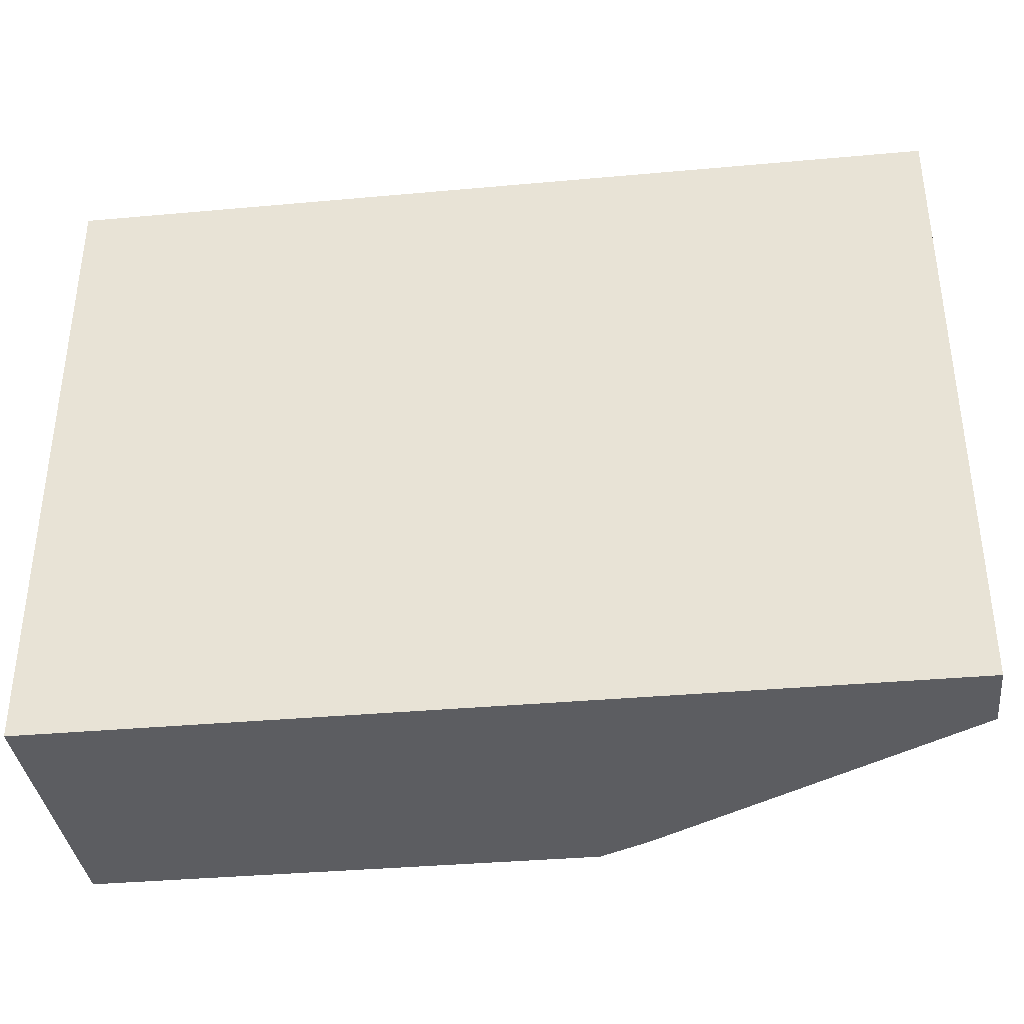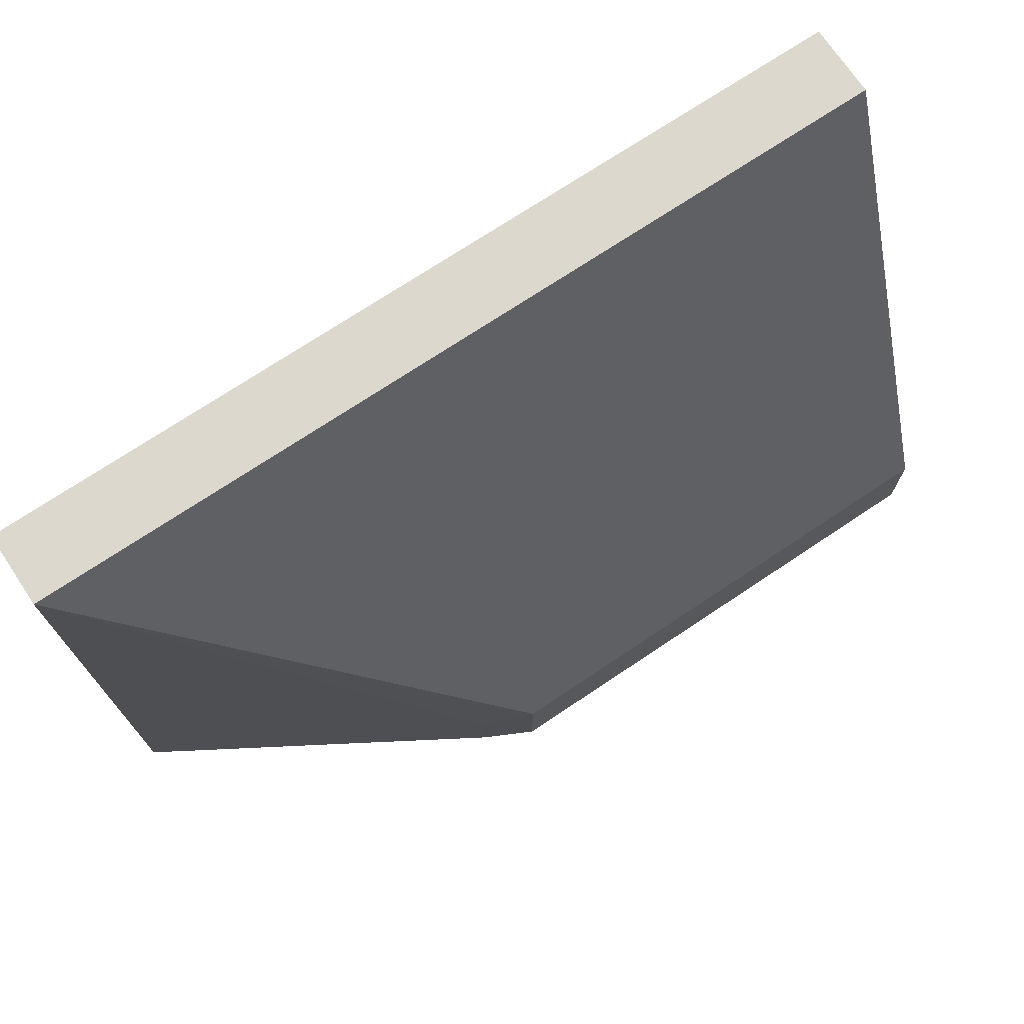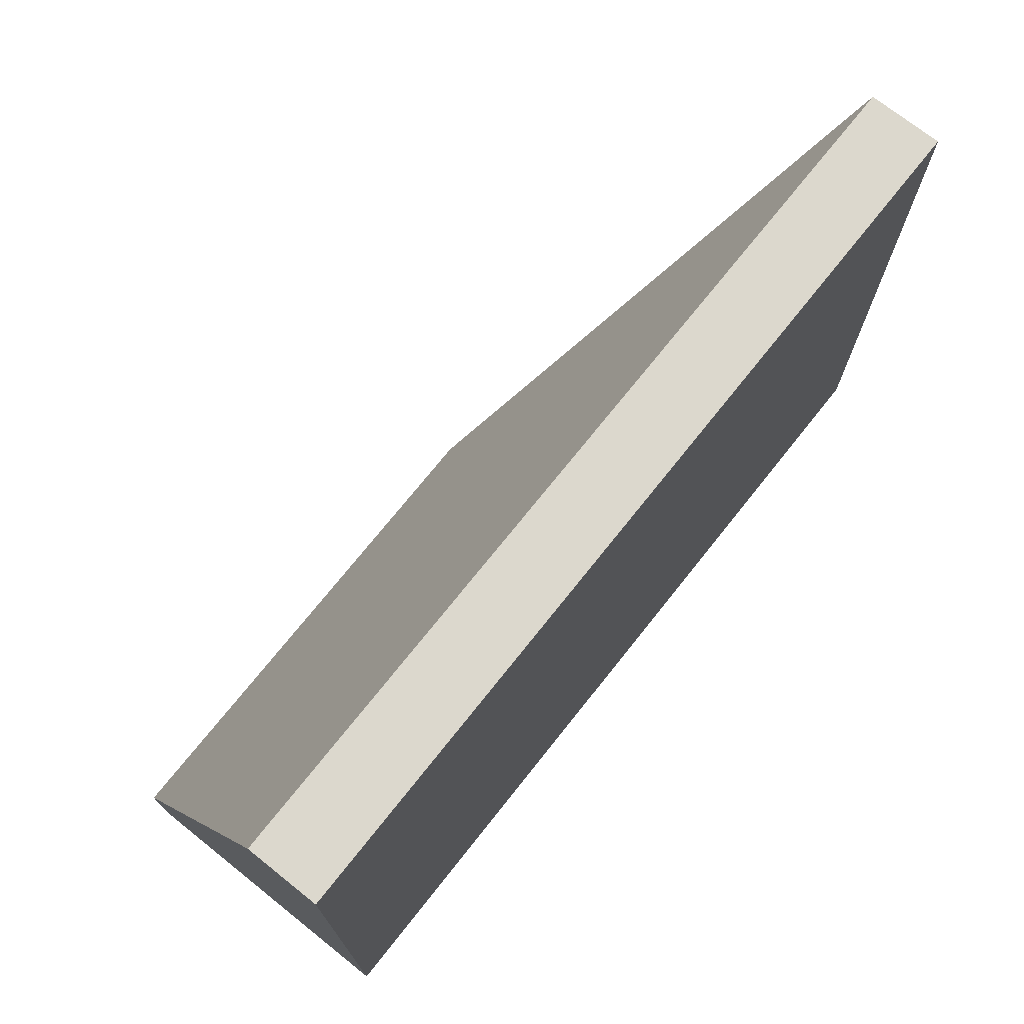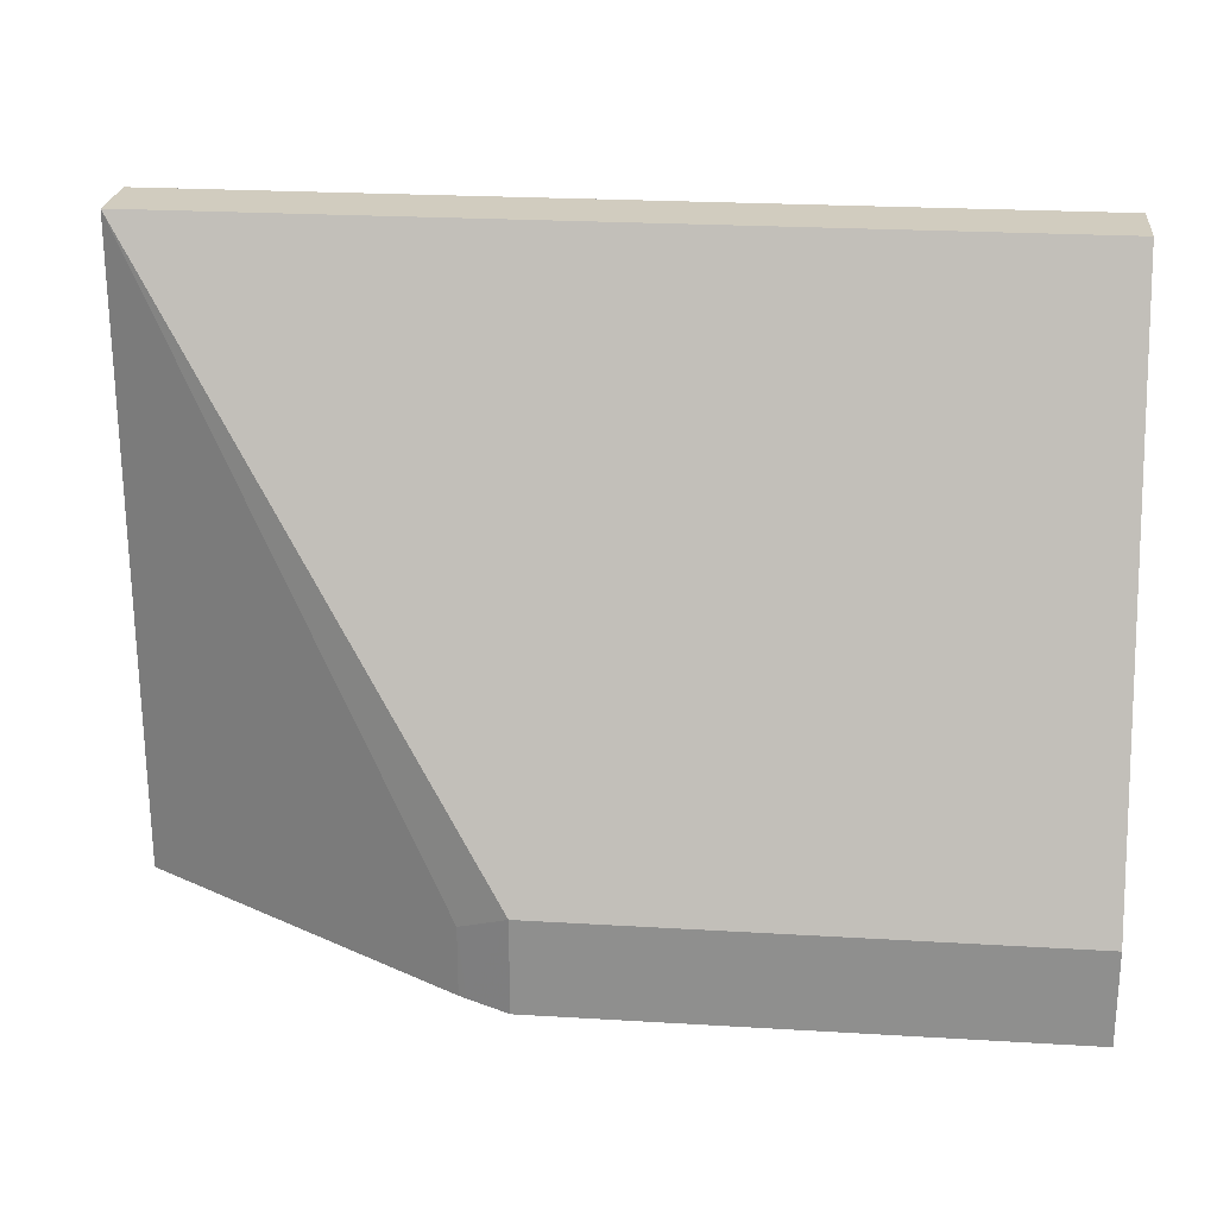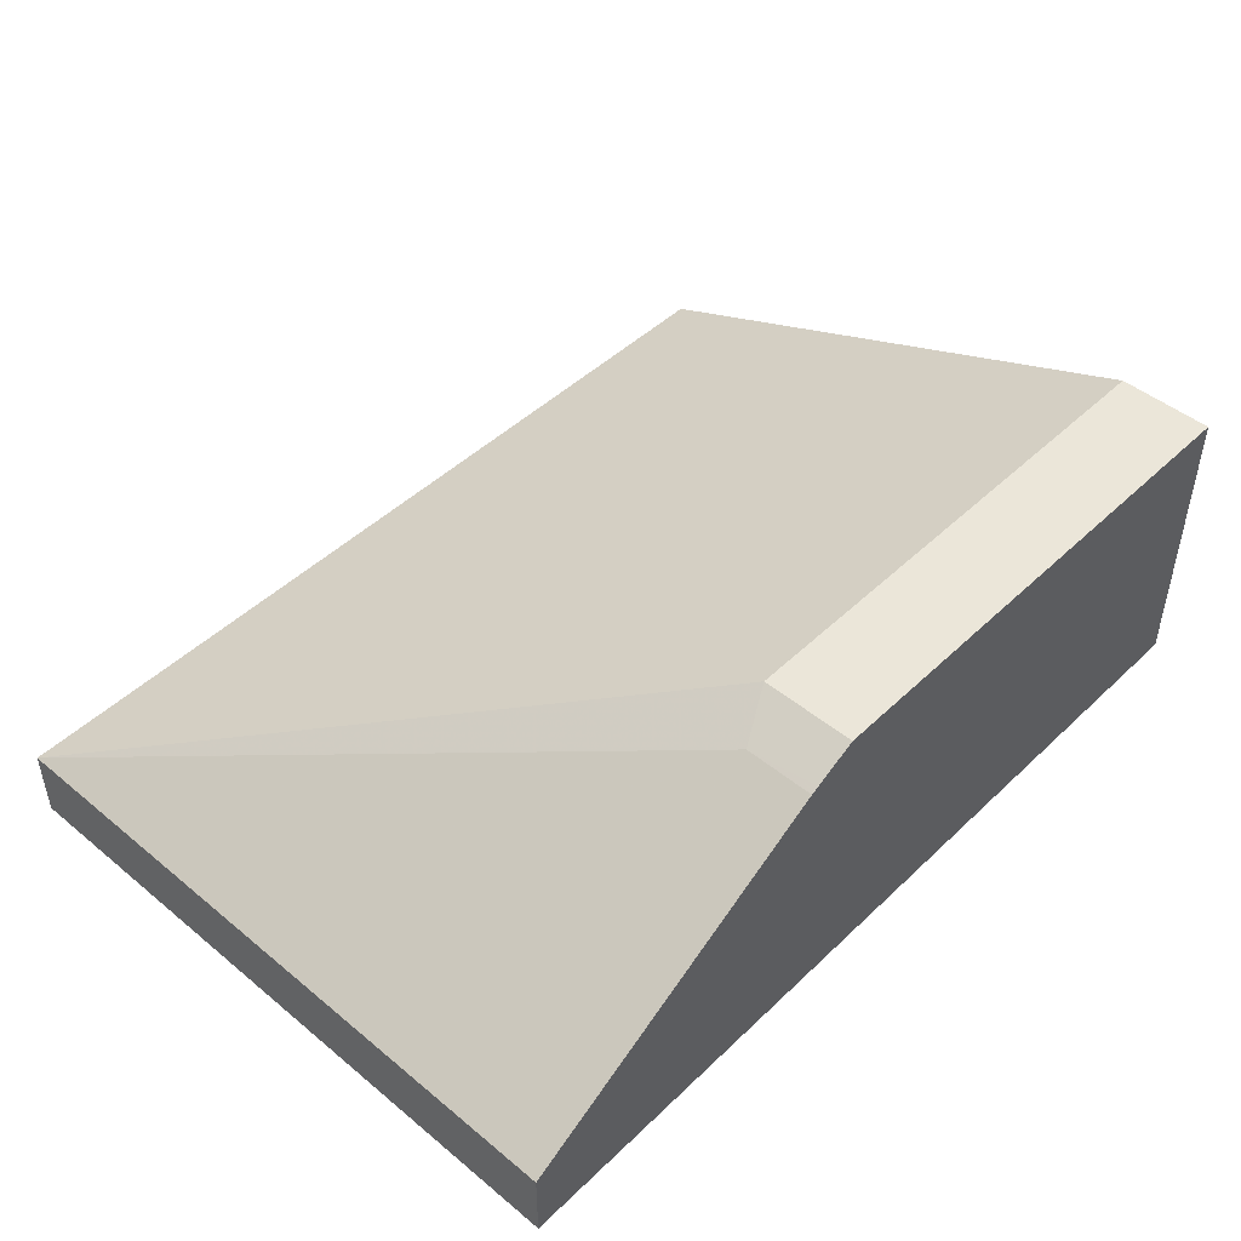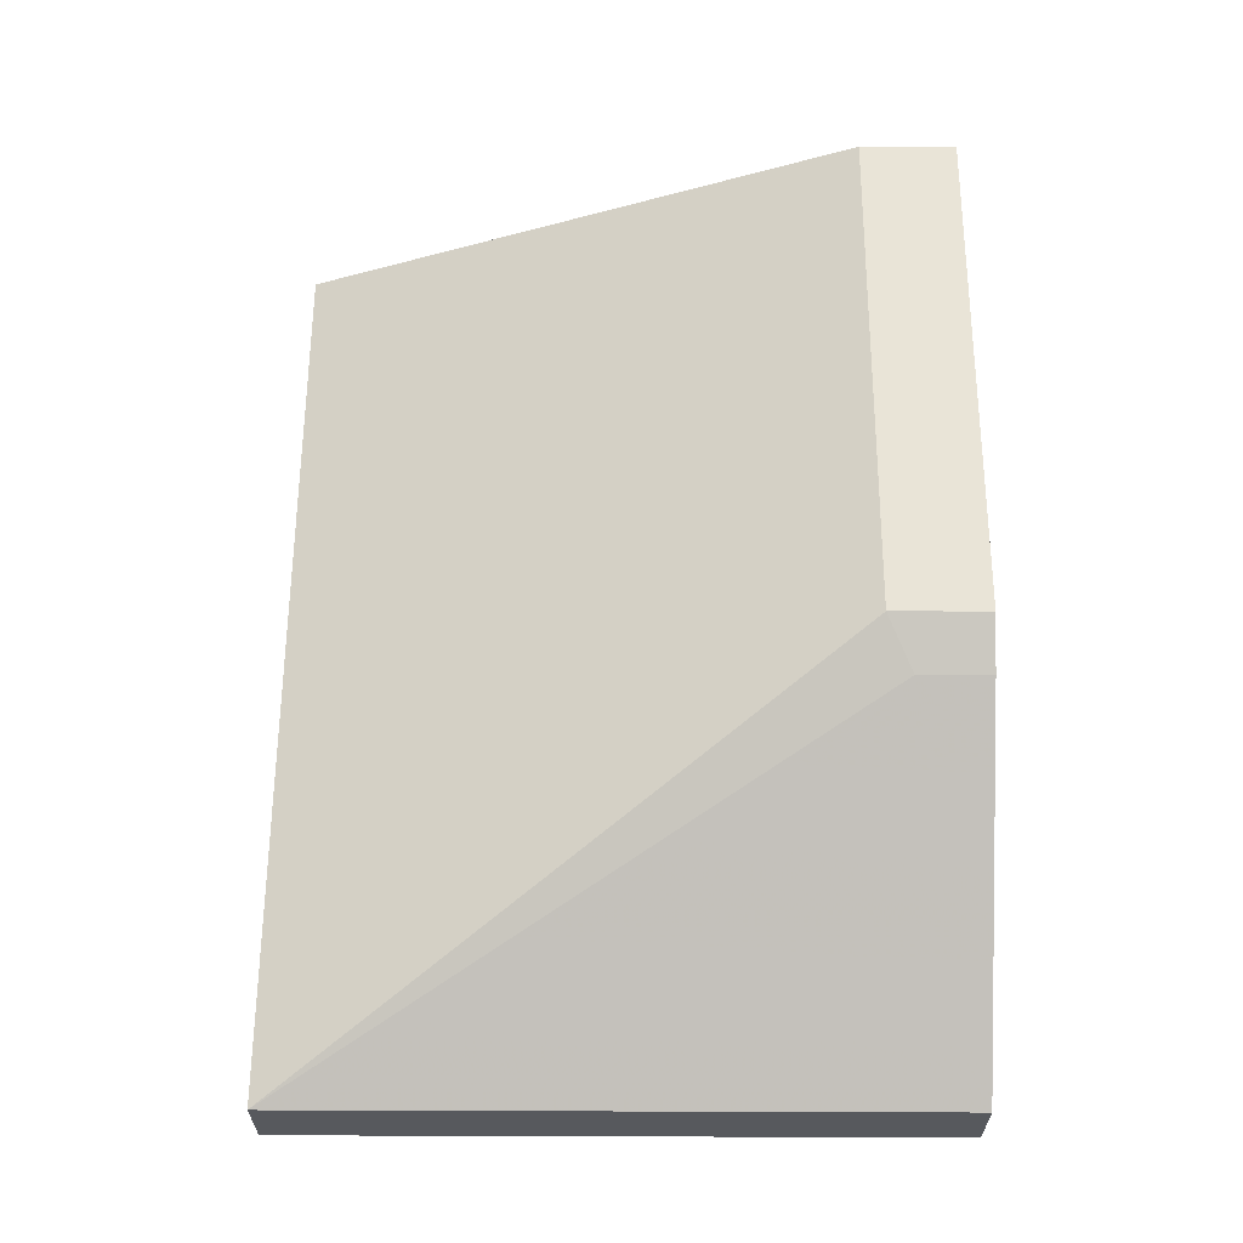
<metadata>
{"format":"obj","ext":"obj","renderer":"f3d","projection":"perspective","resolution":1024,"background":"white","views":[{"elev":-36.6,"azim":6.7,"up":"+Z"},{"elev":72.3,"azim":146.2,"up":"+Z"},{"elev":72.6,"azim":-51.5,"up":"+Z"},{"elev":23.8,"azim":-174.3,"up":"+Z"},{"elev":46.8,"azim":133.0,"up":"+Y"},{"elev":60.9,"azim":90.2,"up":"+Y"}]}
</metadata>
<code>
v -0.2357 -0.9035 -0.02517
v -0.2357 -0.8251 -0.02517
v -0.2216 -0.9036 -0.02517
v -0.2357 -0.9036 -0.02515
v -0.2357 -0.8251 1.582e-05
v -0.09823 -0.8251 -0.02517
v 0.001453 -0.9036 -0.02517
v -0.2357 -0.9036 0.1469
v -0.2357 -0.884 0.1469
v -0.09823 -0.8251 1.582e-05
v -0.08718 -0.8306 -0.02517
v 0.001453 -0.884 -0.02517
v 0.001453 -0.9036 0.1469
v 0.001453 -0.884 0.1469
v -0.08514 -0.8316 -0.006536
v -0.08514 -0.8316 -0.02517
f 3 8 4
f 5 9 14
f 5 14 10
f 6 10 11
f 7 12 14
f 10 14 15
f 8 13 14
f 8 14 9
f 10 15 11
f 11 15 16
f 3 13 8
f 7 14 13
f 3 7 13
f 1 16 12
f 2 5 10
f 1 5 2
f 1 9 5
f 1 8 9
f 1 4 8
f 1 3 4
f 1 7 3
f 1 12 7
f 1 11 16
f 1 6 11
f 1 2 6
f 12 16 15
f 2 10 6
f 12 15 14

</code>
